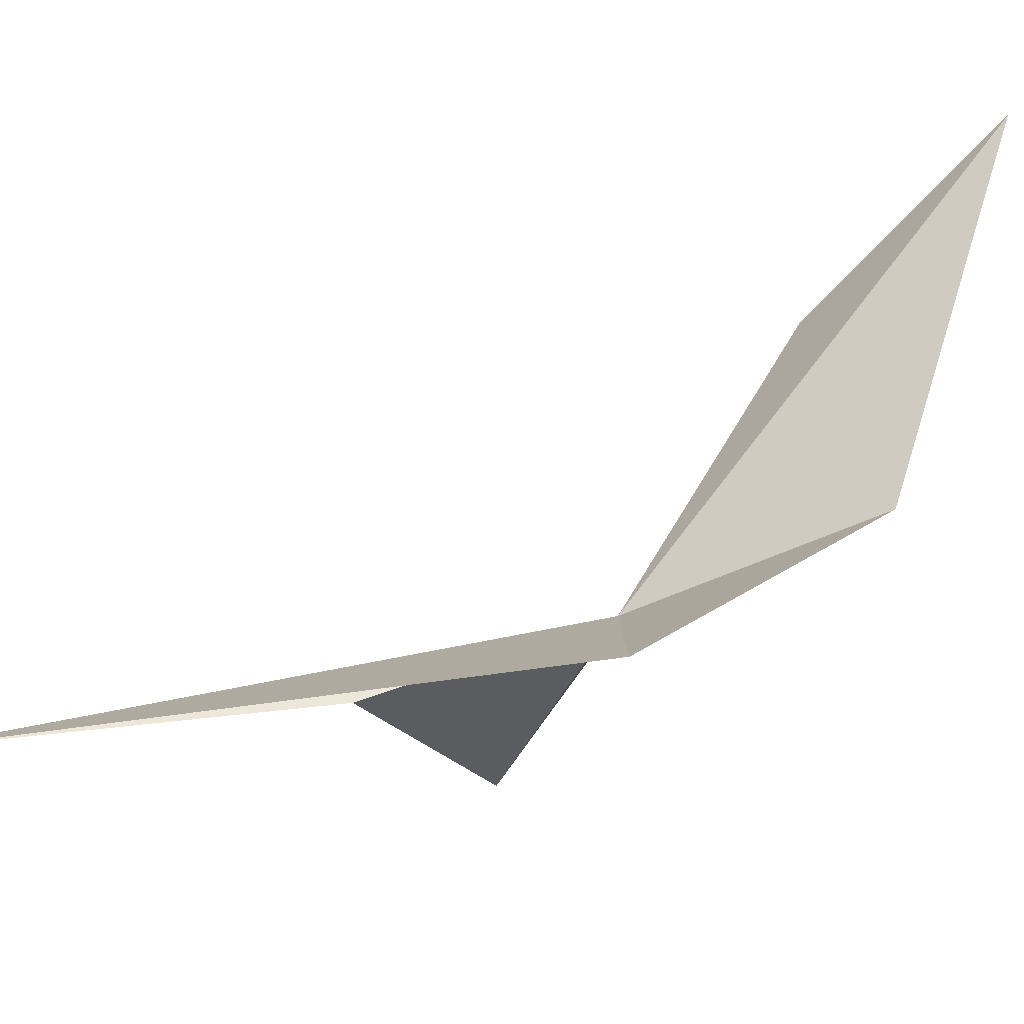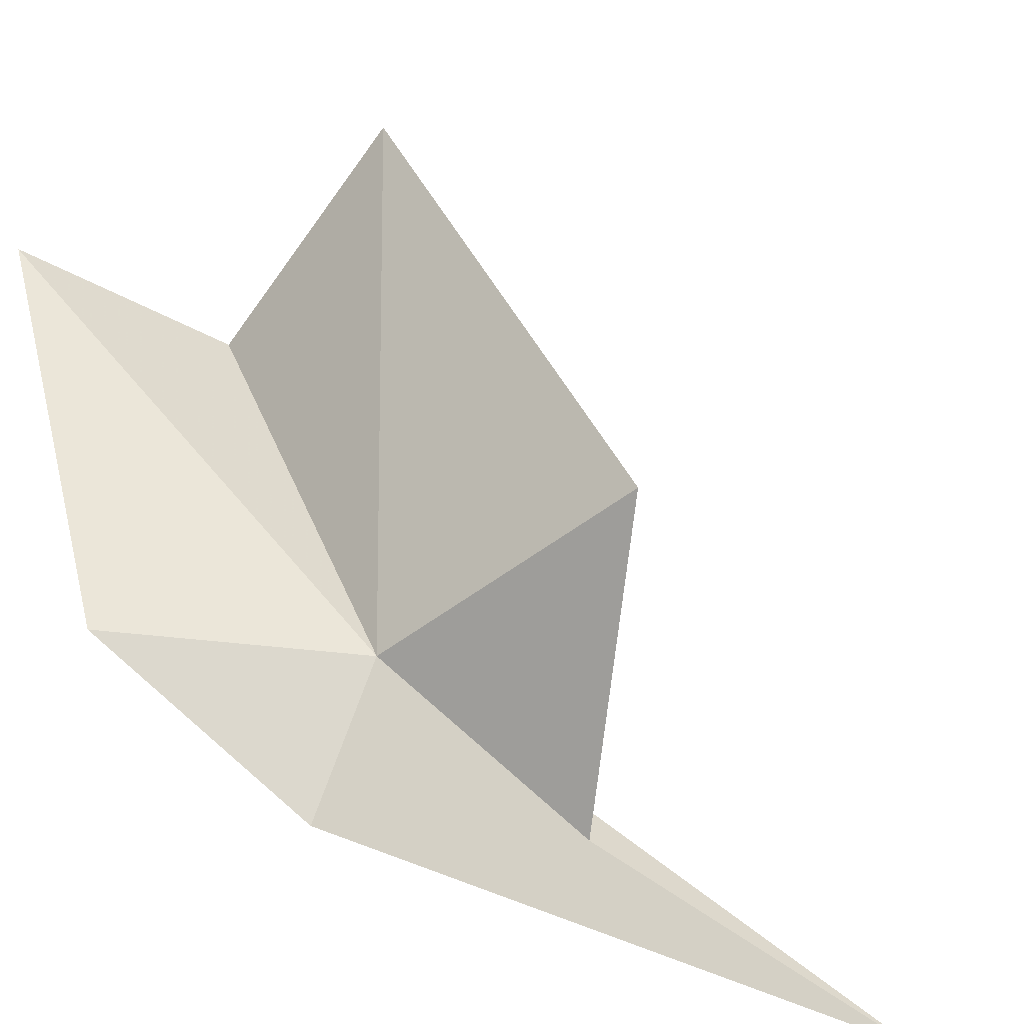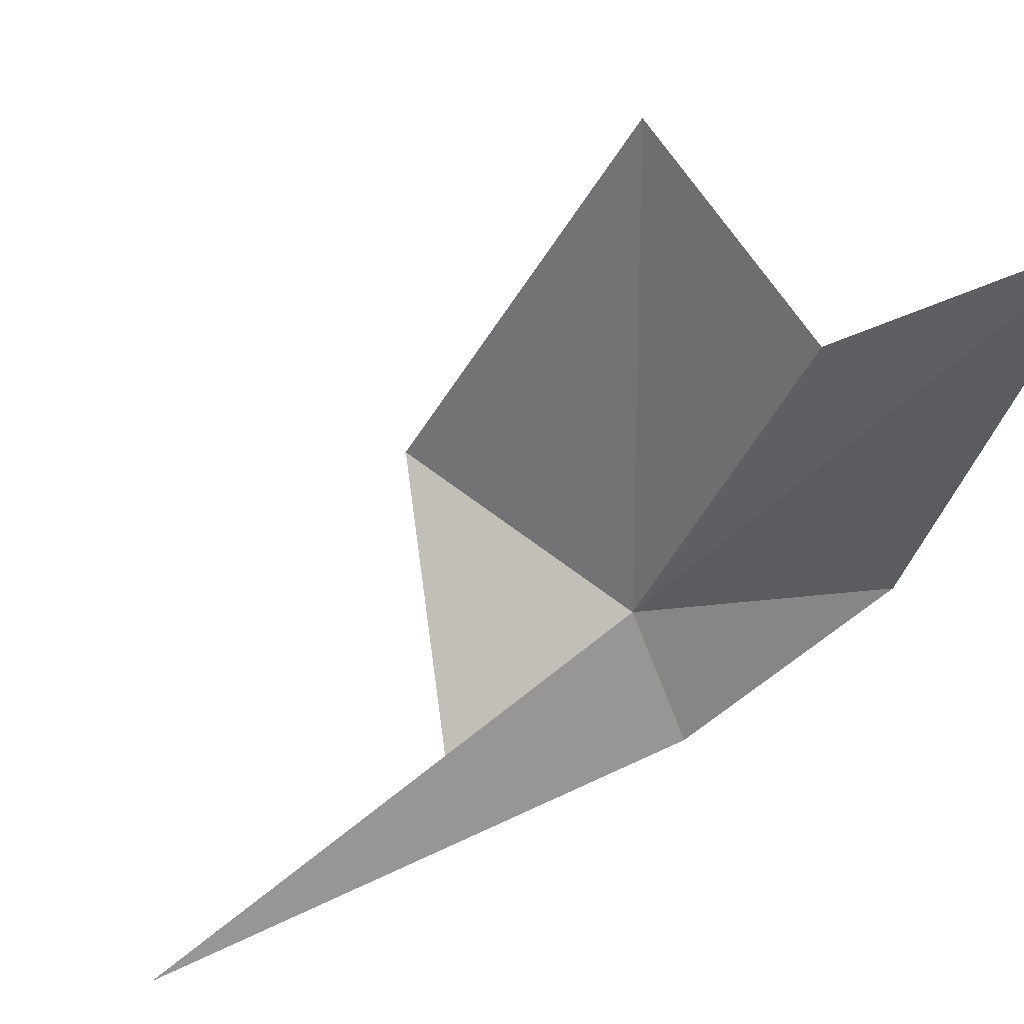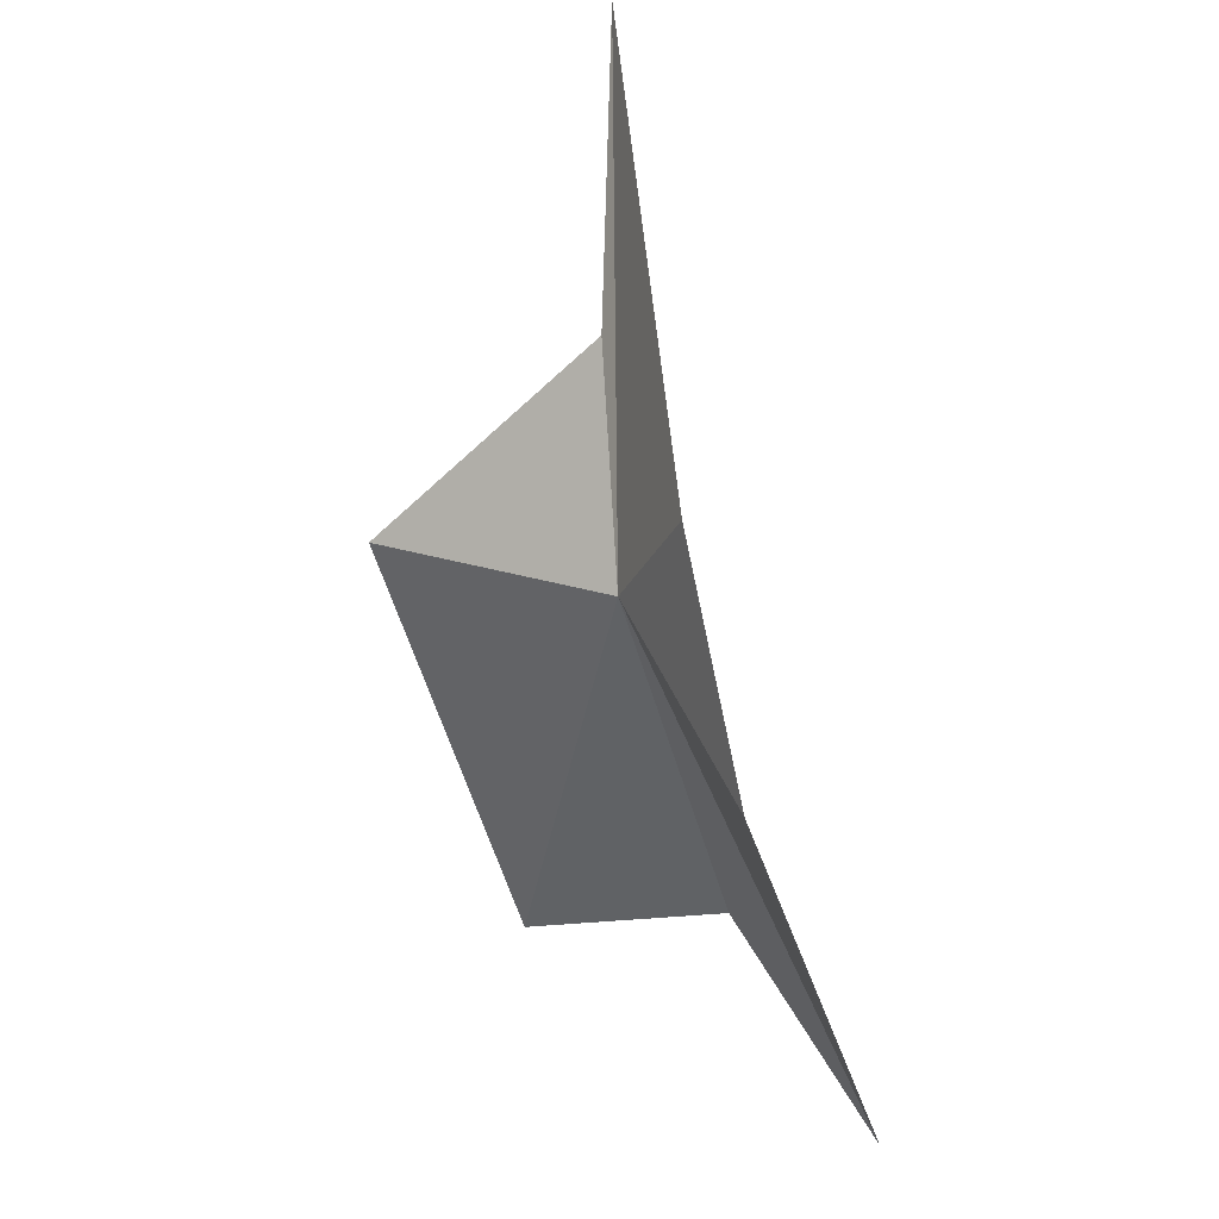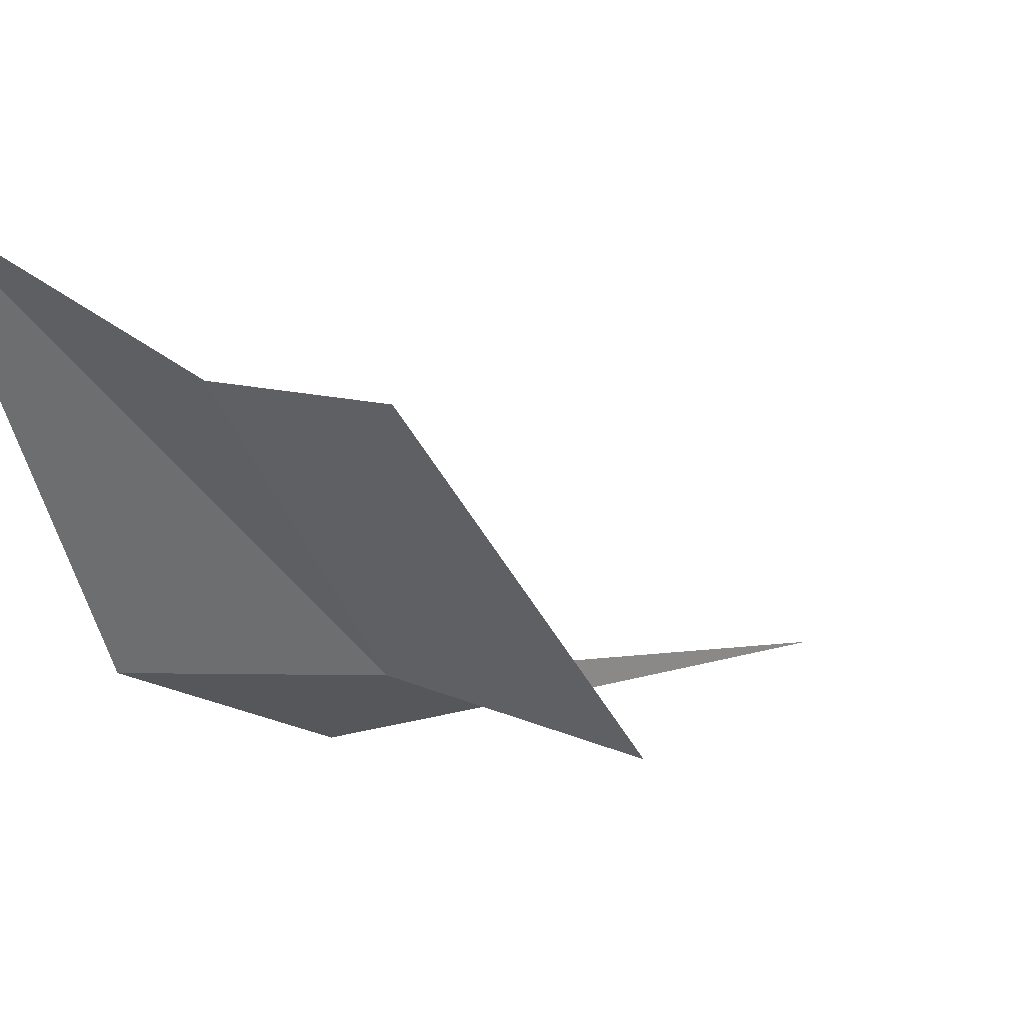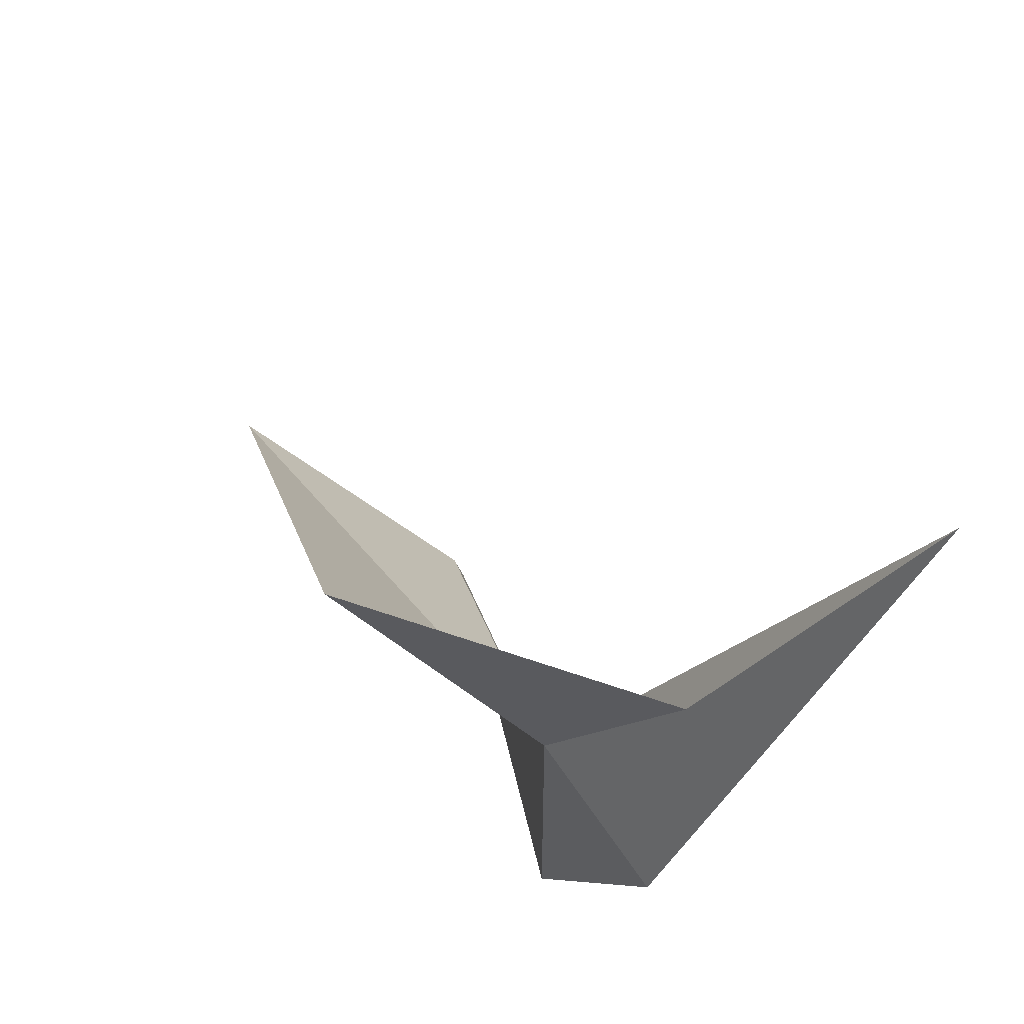
<metadata>
{"format":"obj","ext":"obj","renderer":"f3d","projection":"perspective","resolution":1024,"background":"white","views":[{"elev":-39.5,"azim":-88.3,"up":"+Z"},{"elev":-54.0,"azim":62.0,"up":"+Z"},{"elev":64.3,"azim":-118.9,"up":"+Z"},{"elev":-28.5,"azim":-159.3,"up":"+Y"},{"elev":26.1,"azim":56.6,"up":"+Z"},{"elev":-41.2,"azim":154.6,"up":"+Z"}]}
</metadata>
<code>
v -0.3625 -1.977 3.101
v -0.477 -2.479 3.783
v -0.5044 -2.276 3.13
v -0.02118 -2.162 3.639
v -0.3458 -2.213 3.561
v -0.02118 -1.83 3.104
v -0.3912 -1.689 2.968
v -0.4353 -1.234 2.888
v -0.4981 -1.985 2.945
f 1 3 2
f 1 5 4
f 1 4 6
f 1 7 8
f 1 8 9
f 1 9 3
f 1 6 7
f 1 2 5

</code>
